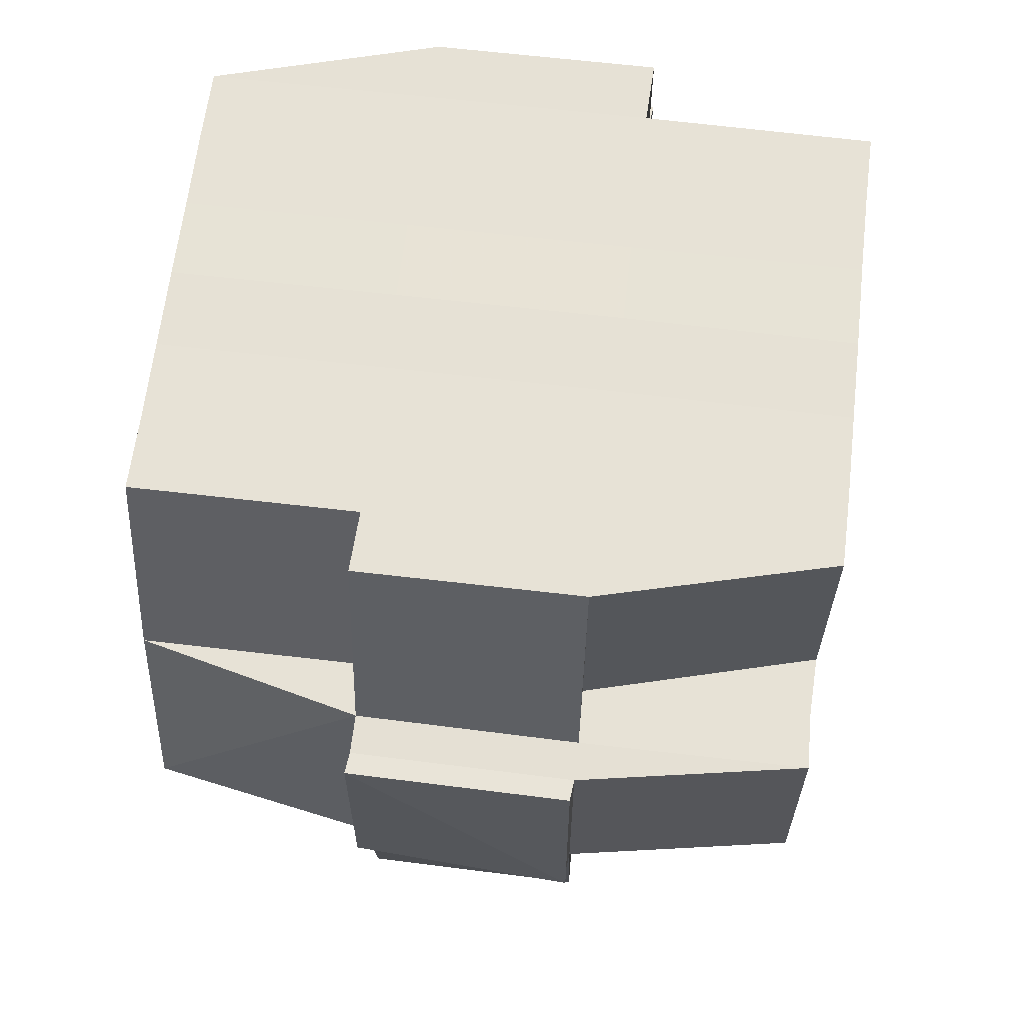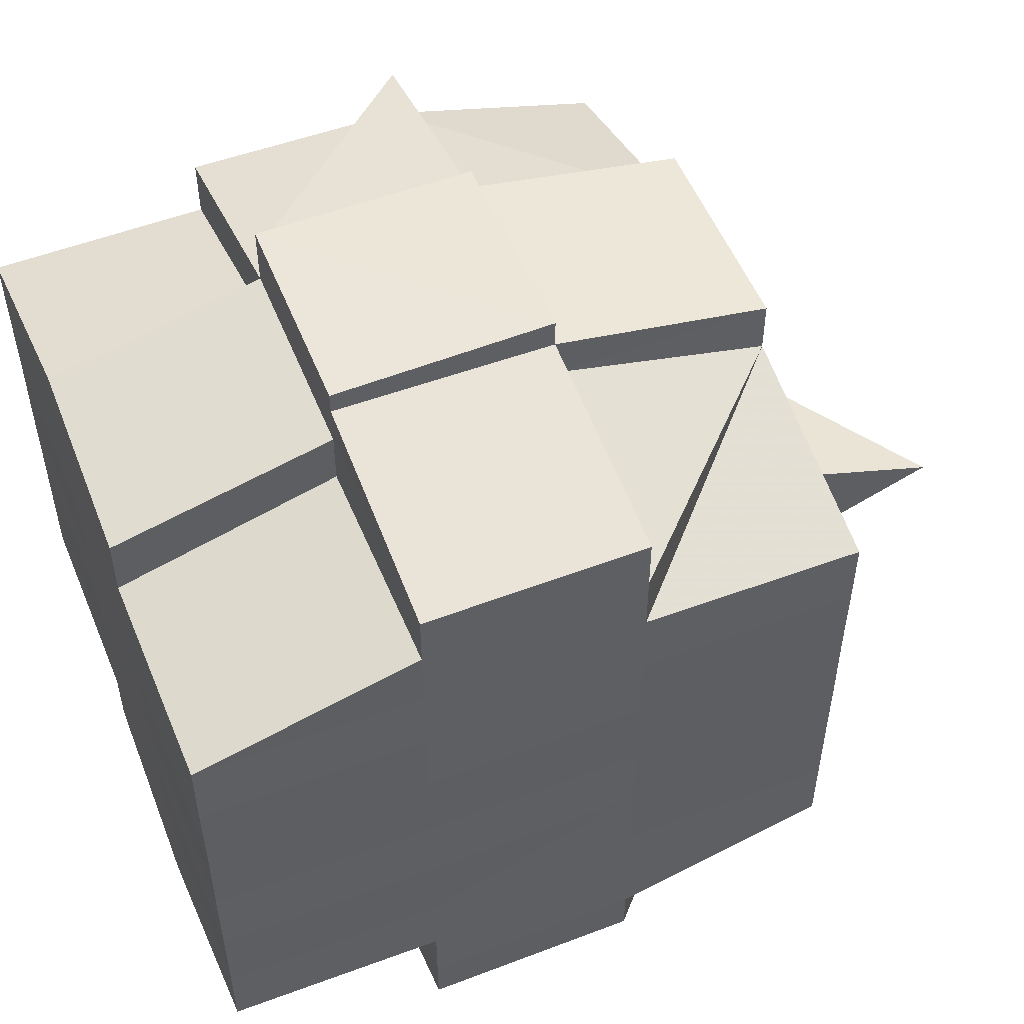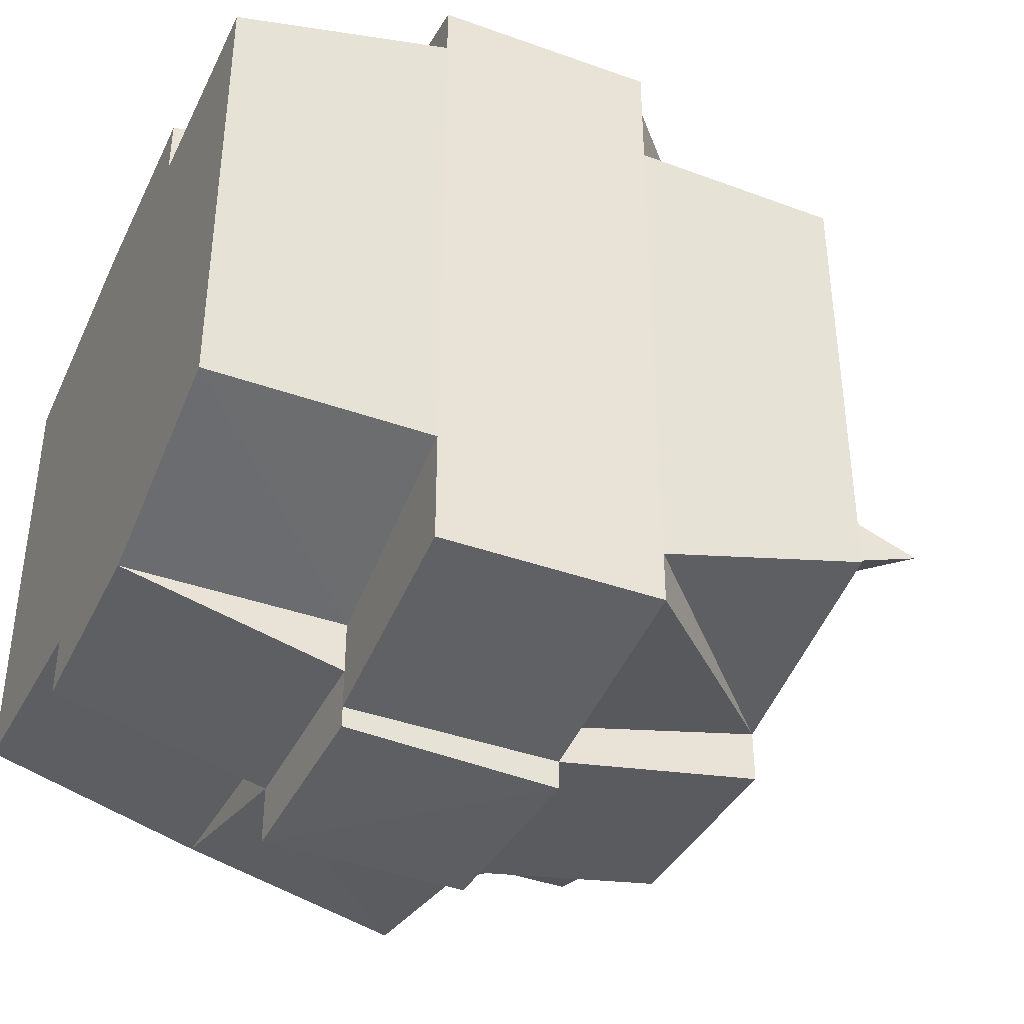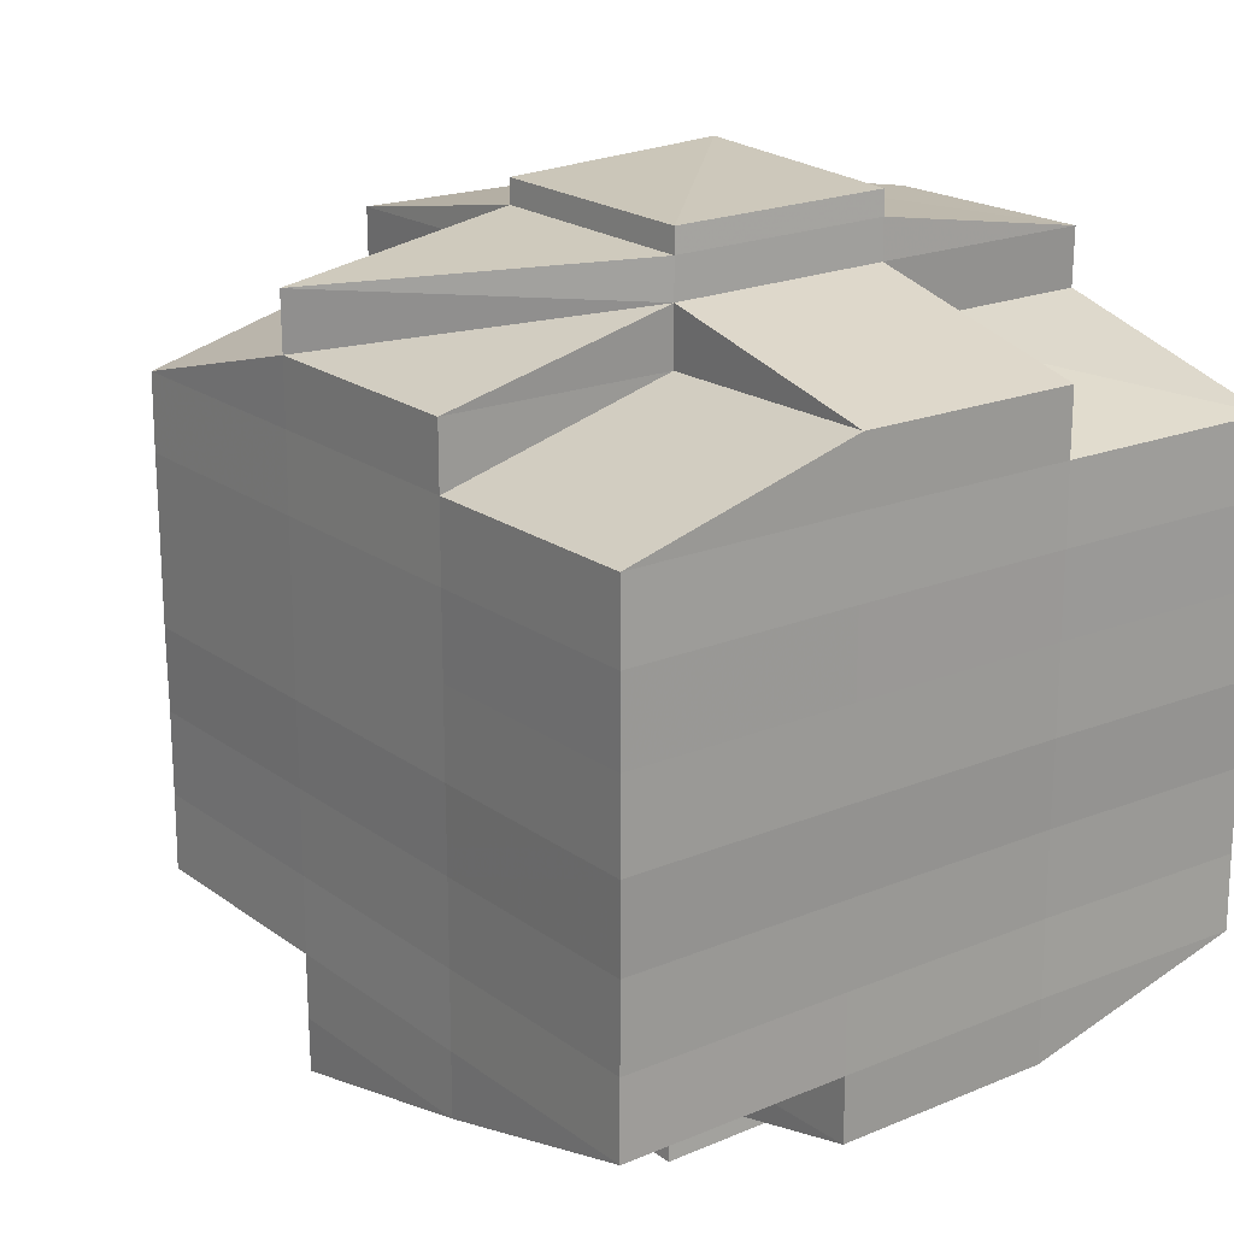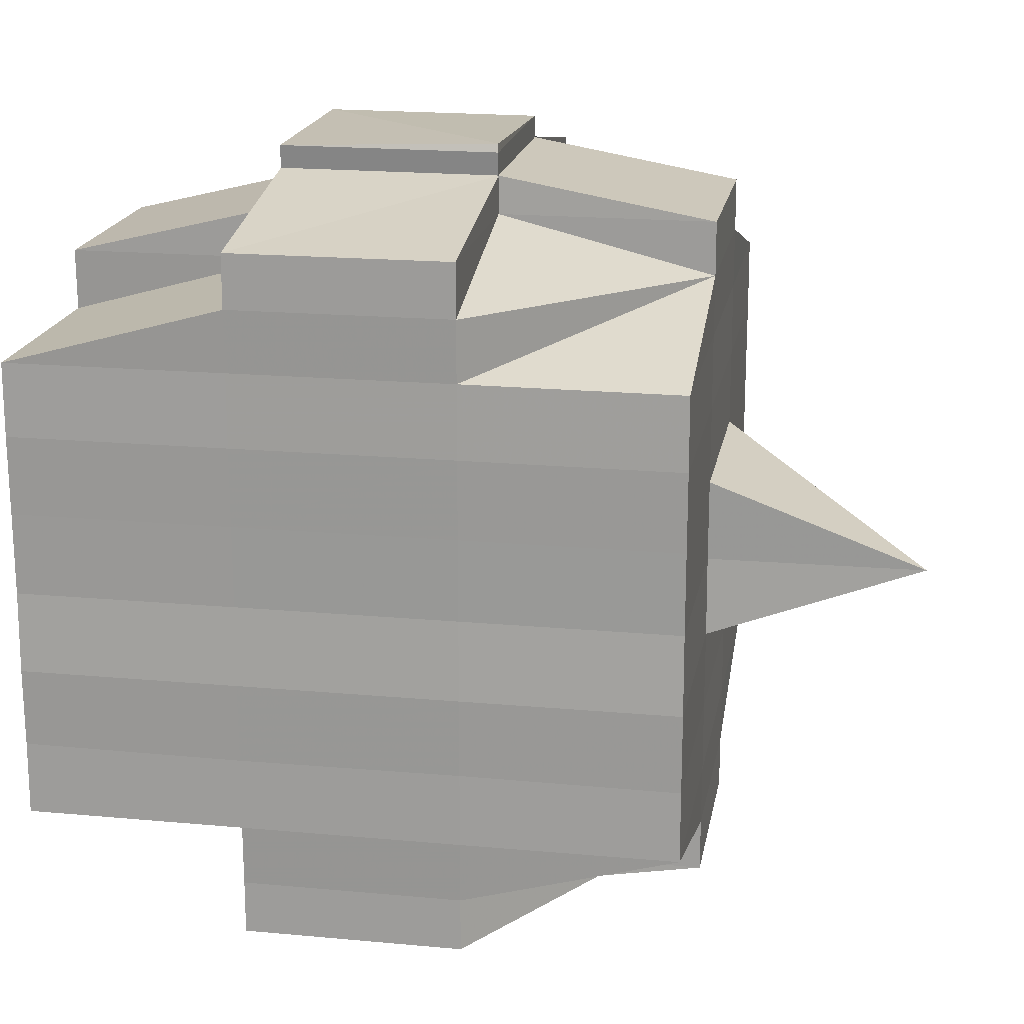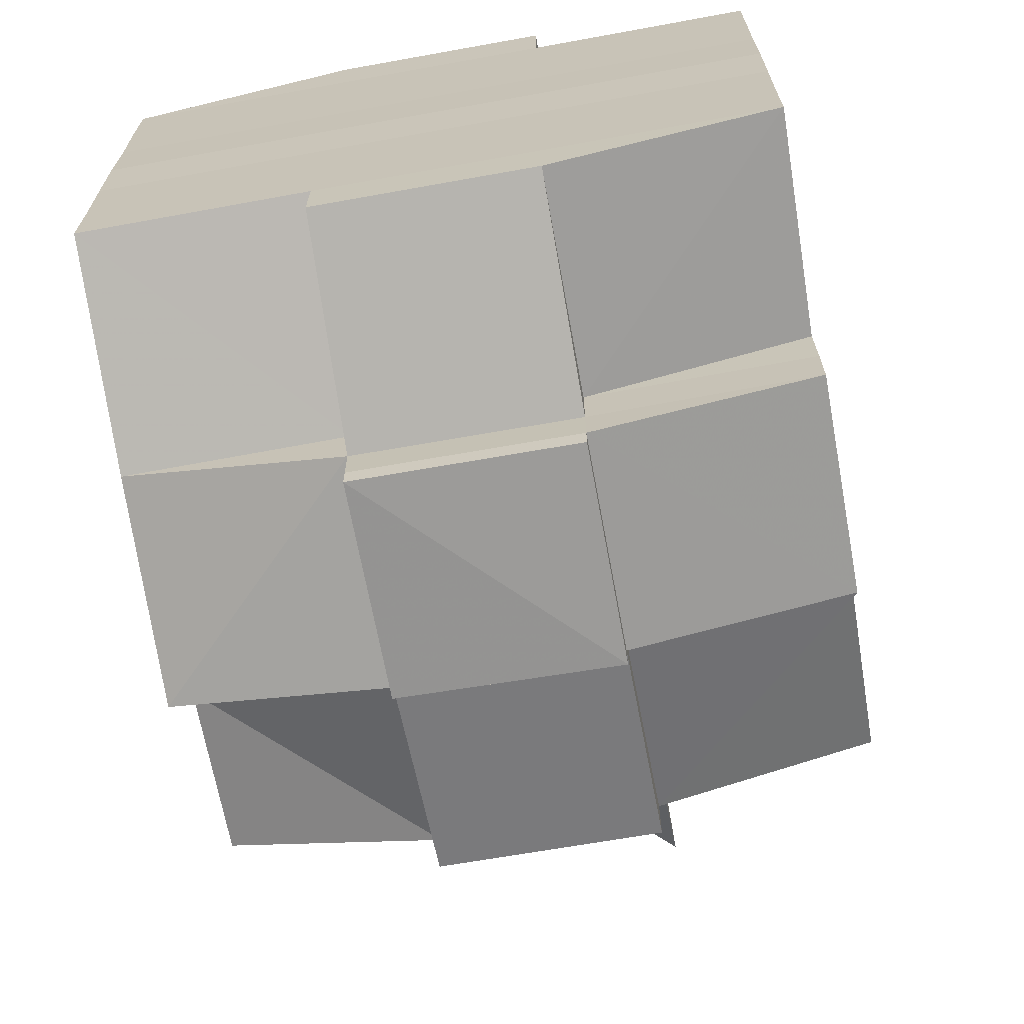
<metadata>
{"format":"obj","ext":"obj","renderer":"f3d","projection":"perspective","resolution":1024,"background":"white","views":[{"elev":63.5,"azim":-173.0,"up":"+Y"},{"elev":52.5,"azim":-112.0,"up":"+Z"},{"elev":-39.2,"azim":-114.6,"up":"+Z"},{"elev":19.9,"azim":142.6,"up":"+Z"},{"elev":18.5,"azim":-80.1,"up":"+Z"},{"elev":-67.9,"azim":-169.8,"up":"+Z"}]}
</metadata>
<code>
o 4842
v 2169 1876 18.1
v 2169 1876 18.1
v 2169 1876 18.1
v 2169 1876 18.1
v 2169 1876 18.1
v 2169 1876 18.1
v 2169 1876 18.1
v 2169 1876 18.1
v 2169 1876 18.1
v 2169 1876 18.1
v 2169 1876 18.1
v 2169 1876 18.1
v 2169 1876 18.1
v 2169 1876 18.1
v 2169 1876 18.1
v 2169 1876 18.1
v 2169 1876 18.1
v 2169 1876 18.1
v 2169 1876 18.1
v 2169 1876 18.1
v 2169 1876 18.1
v 2169 1876 18.1
v 2169 1876 18.1
v 2169 1876 18.1
v 2169 1876 18.1
v 2169 1876 18.1
v 2169 1876 18.1
v 2169 1876 18.1
v 2169 1876 18.1
v 2169 1876 18.1
v 2169 1876 18.1
v 2169 1876 18.1
v 2169 1876 18.1
v 2169 1876 18.1
v 2169 1876 18.1
v 2169 1876 18.1
v 2169 1876 18.1
v 2169 1876 18.1
v 2169 1876 18.1
v 2169 1876 18.09
v 2169 1876 18.09
v 2169 1876 18.09
v 2169 1876 18.09
v 2169 1876 18.09
v 2169 1876 18.09
v 2169 1876 18.08
v 2169 1876 18.08
v 2169 1876 18.09
v 2169 1876 18.08
v 2169 1876 18.08
v 2169 1876 18.08
v 2169 1876 18.08
v 2169 1876 18.08
v 2169 1876 18.08
v 2169 1876 18.07
v 2169 1876 18.07
v 2169 1876 18.07
v 2169 1876 18.07
v 2169 1876 18.07
v 2169 1876 18.08
v 2169 1876 18.07
v 2169 1876 18.06
v 2169 1876 18.06
v 2169 1876 18.06
v 2169 1876 18.06
v 2169 1876 18.06
v 2169 1876 18.07
v 2169 1876 18.07
v 2169 1876 18.07
v 2169 1876 18.06
v 2169 1876 18.07
v 2169 1876 18.07
v 2169 1876 18.07
v 2169 1876 18.07
v 2169 1876 18.06
v 2169 1876 18.06
v 2169 1876 18.07
v 2169 1876 18.07
v 2169 1876 18.06
v 2169 1876 18.06
v 2169 1876 18.06
v 2169 1876 18.06
v 2169 1876 18.06
v 2169 1876 18.06
v 2169 1876 18.06
v 2169 1876 18.06
v 2169 1876 18.06
v 2169 1876 18.06
v 2169 1876 18.07
v 2169 1876 18.07
v 2169 1876 18.07
v 2169 1876 18.07
v 2169 1876 18.07
v 2169 1876 18.07
v 2169 1876 18.07
v 2169 1876 18.07
v 2169 1876 18.07
v 2169 1876 18.07
v 2169 1876 18.06
v 2169 1876 18.06
v 2169 1876 18.06
v 2169 1876 18.06
v 2169 1876 18.06
v 2169 1876 18.07
v 2169 1876 18.07
v 2169 1876 18.07
v 2169 1876 18.07
v 2169 1876 18.07
v 2169 1876 18.07
v 2169 1876 18.07
v 2169 1876 18.07
v 2169 1876 18.07
v 2169 1876 18.07
v 2169 1876 18.07
v 2169 1876 18.08
v 2169 1876 18.08
v 2169 1876 18.07
v 2169 1876 18.08
v 2169 1876 18.08
v 2169 1876 18.08
v 2169 1876 18.08
v 2169 1876 18.08
v 2169 1876 18.08
v 2169 1876 18.09
v 2169 1876 18.09
v 2169 1876 18.08
v 2169 1876 18.09
v 2169 1876 18.09
v 2169 1876 18.09
v 2169 1876 18.09
v 2169 1876 18.09
v 2169 1876 18.09
v 2169 1876 18.1
v 2169 1876 18.09
v 2169 1876 18.09
v 2169 1876 18.09
v 2169 1876 18.09
v 2169 1876 18.1
v 2169 1876 18.09
v 2169 1876 18.1
v 2169 1876 18.1
v 2169 1876 18.1
v 2169 1876 18.1
v 2169 1876 18.09
v 2169 1876 18.09
v 2169 1876 18.09
v 2169 1876 18.09
v 2169 1876 18.09
v 2169 1876 18.1
v 2169 1876 18.1
v 2169 1876 18.1
v 2169 1876 18.1
v 2169 1876 18.09
v 2169 1876 18.09
v 2169 1876 18.09
v 2169 1876 18.1
v 2169 1876 18.1
v 2169 1876 18.1
v 2169 1876 18.1
v 2169 1876 18.1
v 2169 1876 18.09
v 2169 1876 18.09
v 2169 1876 18.09
v 2169 1876 18.09
v 2169 1876 18.09
v 2169 1876 18.09
v 2169 1876 18.09
v 2169 1876 18.09
v 2169 1876 18.09
v 2169 1876 18.08
v 2169 1876 18.09
v 2169 1876 18.1
v 2169 1876 18.1
v 2169 1876 18.09
v 2169 1876 18.08
v 2169 1876 18.08
v 2169 1876 18.08
v 2169 1876 18.08
v 2169 1876 18.08
v 2169 1876 18.08
v 2169 1876 18.08
v 2169 1876 18.08
v 2169 1876 18.08
v 2169 1876 18.08
v 2169 1876 18.08
v 2169 1876 18.07
v 2169 1876 18.08
v 2169 1876 18.07
v 2169 1876 18.07
v 2169 1876 18.07
v 2169 1876 18.08
v 2169 1876 18.08
v 2169 1876 18.07
v 2169 1876 18.07
v 2169 1876 18.07
v 2169 1876 18.07
v 2169 1876 18.07
v 2169 1876 18.07
v 2169 1876 18.07
v 2169 1876 18.07
v 2169 1876 18.07
v 2169 1876 18.07
v 2169 1876 18.07
v 2169 1876 18.07
v 2169 1876 18.06
v 2169 1876 18.07
v 2169 1876 18.07
v 2169 1876 18.07
v 2169 1876 18.07
v 2169 1876 18.07
v 2169 1876 18.08
v 2169 1876 18.07
v 2169 1876 18.07
v 2169 1876 18.08
v 2169 1876 18.08
v 2169 1876 18.07
v 2169 1876 18.08
v 2169 1876 18.07
v 2169 1876 18.07
v 2169 1876 18.07
v 2169 1876 18.07
v 2169 1876 18.08
v 2169 1876 18.07
v 2169 1876 18.08
v 2169 1876 18.08
v 2169 1876 18.08
v 2169 1876 18.08
v 2169 1876 18.08
v 2169 1876 18.09
v 2169 1876 18.09
v 2169 1876 18.08
v 2169 1876 18.07
v 2169 1876 18.08
v 2169 1876 18.08
v 2169 1876 18.07
v 2169 1876 18.08
v 2169 1876 18.07
v 2169 1876 18.07
v 2169 1876 18.07
v 2169 1876 18.07
v 2169 1876 18.07
v 2169 1876 18.08
v 2169 1876 18.07
v 2169 1876 18.08
v 2169 1876 18.08
v 2169 1876 18.08
v 2169 1876 18.08
v 2169 1876 18.08
v 2169 1876 18.09
v 2169 1876 18.08
v 2169 1876 18.08
v 2169 1876 18.09
v 2169 1876 18.08
v 2169 1876 18.08
v 2169 1876 18.08
v 2169 1876 18.08
v 2169 1876 18.09
v 2169 1876 18.09
v 2169 1876 18.09
v 2169 1876 18.09
v 2169 1876 18.09
v 2169 1876 18.09
v 2169 1876 18.09
v 2169 1876 18.09
v 2169 1876 18.09
v 2169 1876 18.09
v 2169 1876 18.09
v 2169 1876 18.09
v 2169 1876 18.1
v 2169 1876 18.1
v 2169 1876 18.1
v 2169 1876 18.1
v 2169 1876 18.1
v 2169 1876 18.1
v 2169 1876 18.1
v 2169 1876 18.1
v 2169 1876 18.1
v 2169 1876 18.1
v 2169 1876 18.09
v 2169 1876 18.09
v 2169 1876 18.1
v 2169 1876 18.09
v 2169 1876 18.09
v 2169 1876 18.1
v 2169 1876 18.09
v 2169 1876 18.1
v 2169 1876 18.09
v 2169 1876 18.09
v 2169 1876 18.09
v 2169 1876 18.09
v 2169 1876 18.1
v 2169 1876 18.09
v 2169 1876 18.1
v 2169 1876 18.1
v 2169 1876 18.1
v 2169 1876 18.1
v 2169 1876 18.1
v 2169 1876 18.1
v 2169 1876 18.1
v 2169 1876 18.1
v 2169 1876 18.09
v 2169 1876 18.09
v 2169 1876 18.09
v 2169 1876 18.09
v 2169 1876 18.09
v 2169 1876 18.08
v 2169 1876 18.08
v 2169 1876 18.08
v 2169 1876 18.08
v 2169 1876 18.08
v 2169 1876 18.08
v 2169 1876 18.1
v 2169 1876 18.1
v 2169 1876 18.1
v 2169 1876 18.1
v 2169 1876 18.1
v 2169 1876 18.1
v 2169 1876 18.1
v 2169 1876 18.1
v 2169 1876 18.1
v 2169 1876 18.1
v 2169 1876 18.1
v 2169 1876 18.1
v 2169 1876 18.1
v 2169 1876 18.1
v 2169 1876 18.1
v 2169 1876 18.1
v 2169 1876 18.1
v 2169 1876 18.1
v 2169 1876 18.1
v 2169 1876 18.1
v 2169 1876 18.1
v 2169 1876 18.1
v 2169 1876 18.1
v 2169 1876 18.1
v 2169 1876 18.09
v 2169 1876 18.08
v 2169 1876 18.08
v 2169 1876 18.09
v 2169 1876 18.08
v 2169 1876 18.08
v 2169 1876 18.07
v 2169 1876 18.07
v 2169 1876 18.07
v 2169 1876 18.07
v 2169 1876 18.07
v 2169 1876 18.07
v 2169 1876 18.07
v 2169 1876 18.07
v 2169 1876 18.07
v 2169 1876 18.07
v 2169 1876 18.07
v 2169 1876 18.07
v 2169 1876 18.07
v 2169 1876 18.07
v 2169 1876 18.07
v 2169 1876 18.06
v 2169 1876 18.07
v 2169 1876 18.07
v 2169 1876 18.07
v 2169 1876 18.06
v 2169 1876 18.06
v 2169 1876 18.06
v 2169 1876 18.06
v 2169 1876 18.06
f 1 2 3
f 4 5 2
f 6 7 5
f 8 9 4
f 9 10 11
f 12 8 13
f 14 15 7
f 16 17 3
f 18 19 16
f 20 21 17
f 22 23 21
f 24 25 22
f 26 27 23
f 28 29 20
f 29 30 20
f 31 29 32
f 33 34 30
f 28 35 36
f 30 37 35
f 38 39 37
f 38 40 39
f 41 42 40
f 43 44 42
f 41 43 45
f 46 47 44
f 43 46 48
f 49 50 47
f 46 49 51
f 52 53 50
f 49 52 54
f 55 56 53
f 55 57 56
f 58 59 57
f 52 55 60
f 61 62 58
f 62 63 64
f 63 65 66
f 67 58 68
f 69 61 68
f 70 66 71
f 68 71 72
f 73 72 74
f 75 76 70
f 77 75 78
f 76 79 80
f 81 80 82
f 83 79 84
f 85 84 86
f 87 83 88
f 88 82 89
f 90 89 91
f 92 87 93
f 94 93 95
f 96 92 95
f 95 97 98
f 99 86 97
f 100 101 99
f 101 102 103
f 64 99 104
f 105 100 104
f 104 103 106
f 104 106 107
f 108 107 109
f 110 105 111
f 112 111 55
f 113 110 55
f 114 55 52
f 115 114 52
f 73 114 115
f 115 52 49
f 116 117 115
f 118 115 49
f 119 116 118
f 120 115 118
f 118 49 46
f 121 118 46
f 122 119 121
f 123 118 121
f 121 46 43
f 124 121 43
f 125 122 124
f 126 121 124
f 124 43 41
f 127 124 41
f 128 125 127
f 129 124 127
f 127 41 130
f 130 41 131
f 132 131 133
f 134 127 130
f 135 128 134
f 136 127 134
f 137 134 138
f 134 139 140
f 141 140 142
f 141 134 143
f 144 145 136
f 145 146 147
f 144 147 148
f 149 148 150
f 151 150 152
f 153 154 151
f 155 144 154
f 156 157 152
f 158 159 152
f 160 161 159
f 162 144 155
f 163 164 157
f 163 162 155
f 165 162 163
f 166 167 163
f 167 168 162
f 162 169 144
f 168 170 169
f 171 169 162
f 169 145 144
f 172 163 173
f 174 163 172
f 169 175 145
f 176 175 169
f 170 177 175
f 175 178 145
f 145 178 129
f 178 179 146
f 175 180 178
f 177 181 180
f 182 180 175
f 180 183 178
f 178 183 126
f 183 184 179
f 180 185 183
f 181 186 185
f 187 185 180
f 186 188 189
f 190 189 185
f 185 191 183
f 185 189 191
f 183 191 123
f 191 192 184
f 189 193 191
f 191 193 120
f 193 194 192
f 193 195 194
f 189 196 193
f 196 68 193
f 197 196 189
f 197 198 196
f 199 198 200
f 201 77 197
f 198 202 203
f 204 205 202
f 206 205 207
f 208 197 209
f 209 91 210
f 209 210 211
f 212 208 209
f 213 208 212
f 95 208 213
f 212 209 214
f 214 209 187
f 214 211 215
f 216 95 213
f 213 212 217
f 217 212 214
f 218 95 216
f 219 220 218
f 221 96 216
f 222 223 217
f 224 222 225
f 226 224 227
f 228 217 225
f 229 226 230
f 231 216 228
f 216 232 233
f 231 233 234
f 235 216 231
f 236 235 231
f 237 235 236
f 237 238 239
f 240 241 238
f 242 243 236
f 236 231 244
f 244 231 245
f 245 246 247
f 248 247 249
f 250 244 248
f 244 234 251
f 250 251 252
f 253 236 244
f 253 244 250
f 60 236 253
f 254 242 253
f 255 253 250
f 54 253 255
f 256 254 255
f 255 250 257
f 257 250 258
f 257 252 259
f 260 255 257
f 51 255 260
f 261 256 260
f 260 257 262
f 262 259 263
f 262 257 264
f 265 260 262
f 48 260 265
f 266 261 265
f 265 262 267
f 267 262 268
f 267 263 269
f 270 269 271
f 272 271 273
f 274 275 273
f 276 277 270
f 278 14 270
f 278 267 14
f 279 267 278
f 26 279 278
f 279 265 267
f 45 265 279
f 280 279 281
f 282 266 279
f 14 283 284
f 285 283 286
f 287 288 283
f 288 229 289
f 264 289 283
f 283 290 284
f 283 289 290
f 290 174 284
f 284 174 172
f 284 172 291
f 290 292 174
f 289 292 290
f 293 294 291
f 291 295 296
f 297 296 298
f 299 300 298
f 289 230 292
f 258 230 289
f 230 301 292
f 292 301 165
f 292 302 303
f 301 304 302
f 305 306 301
f 306 307 308
f 308 309 304
f 301 308 171
f 310 308 301
f 311 215 309
f 308 311 176
f 225 311 308
f 225 217 311
f 217 214 311
f 311 214 182
f 312 313 314
f 313 315 316
f 312 317 318
f 317 319 320
f 321 320 322
f 323 324 321
f 324 325 326
f 327 323 328
f 329 330 331
f 332 333 334
f 335 336 333
f 337 338 339
f 340 341 338
f 342 343 344
f 345 346 347
f 348 349 346
f 350 351 352
f 353 354 355
f 356 357 354
f 358 359 355
f 360 357 359
f 361 362 363
f 363 364 365

</code>
